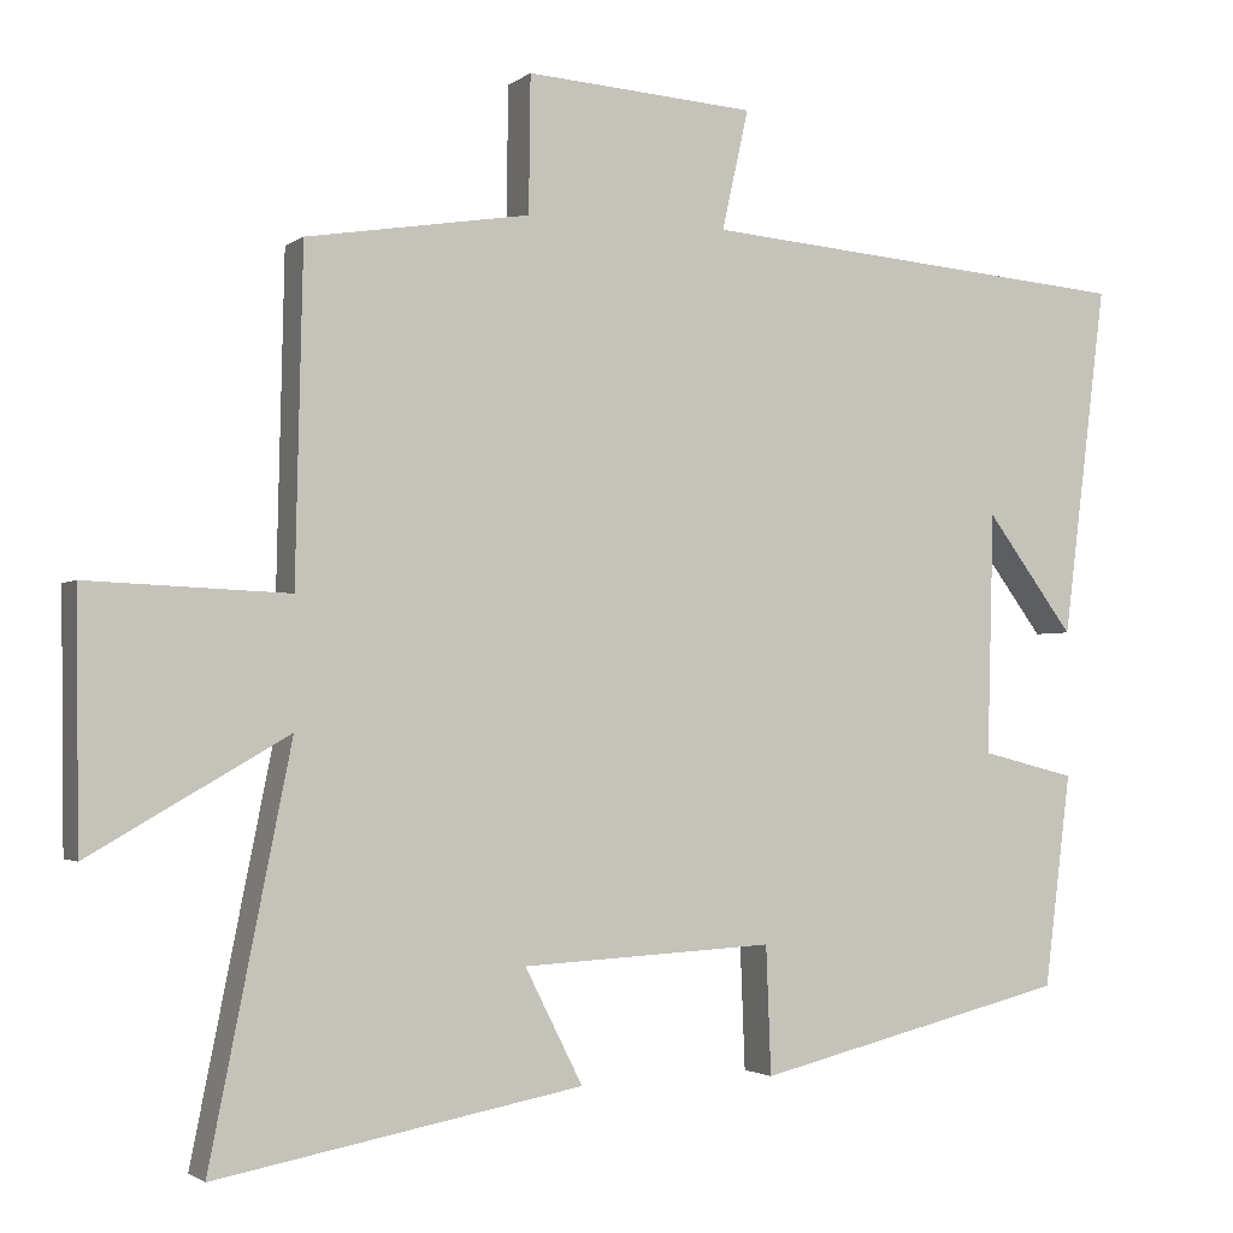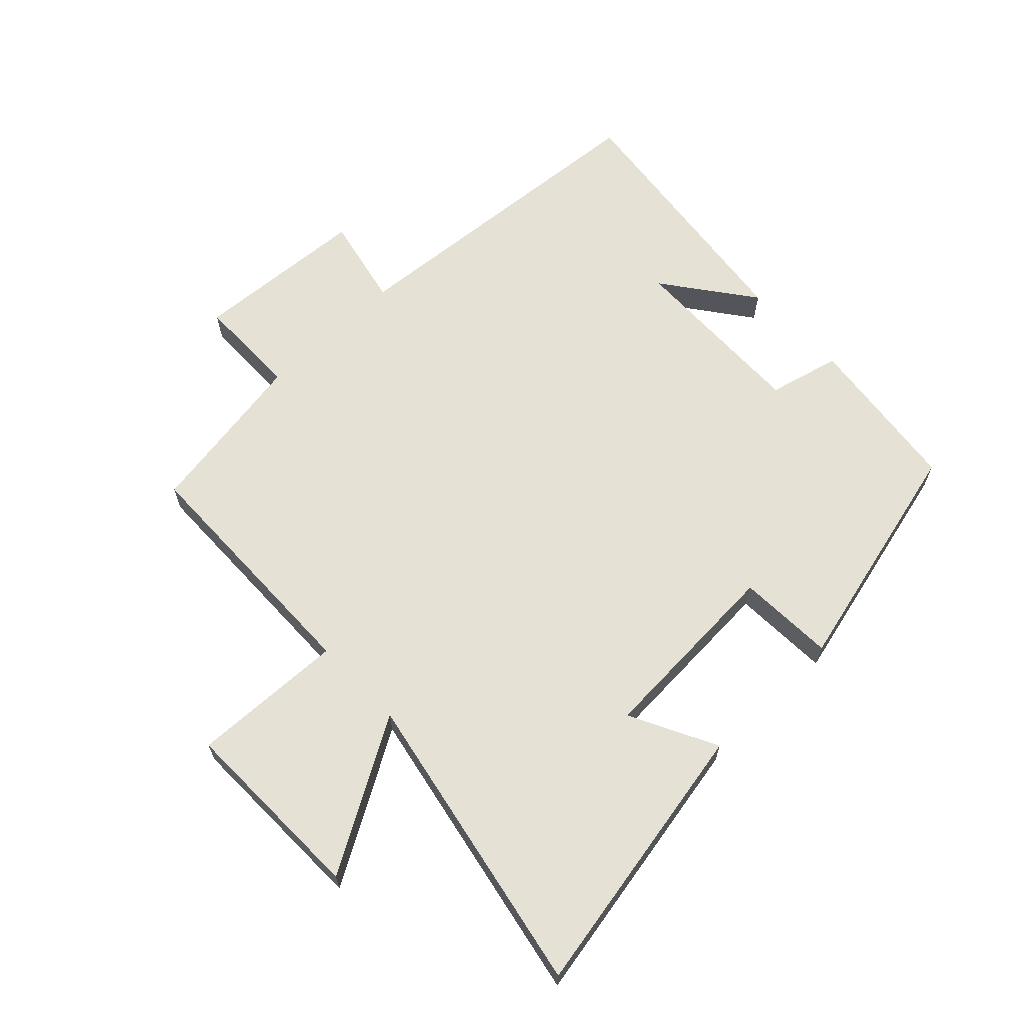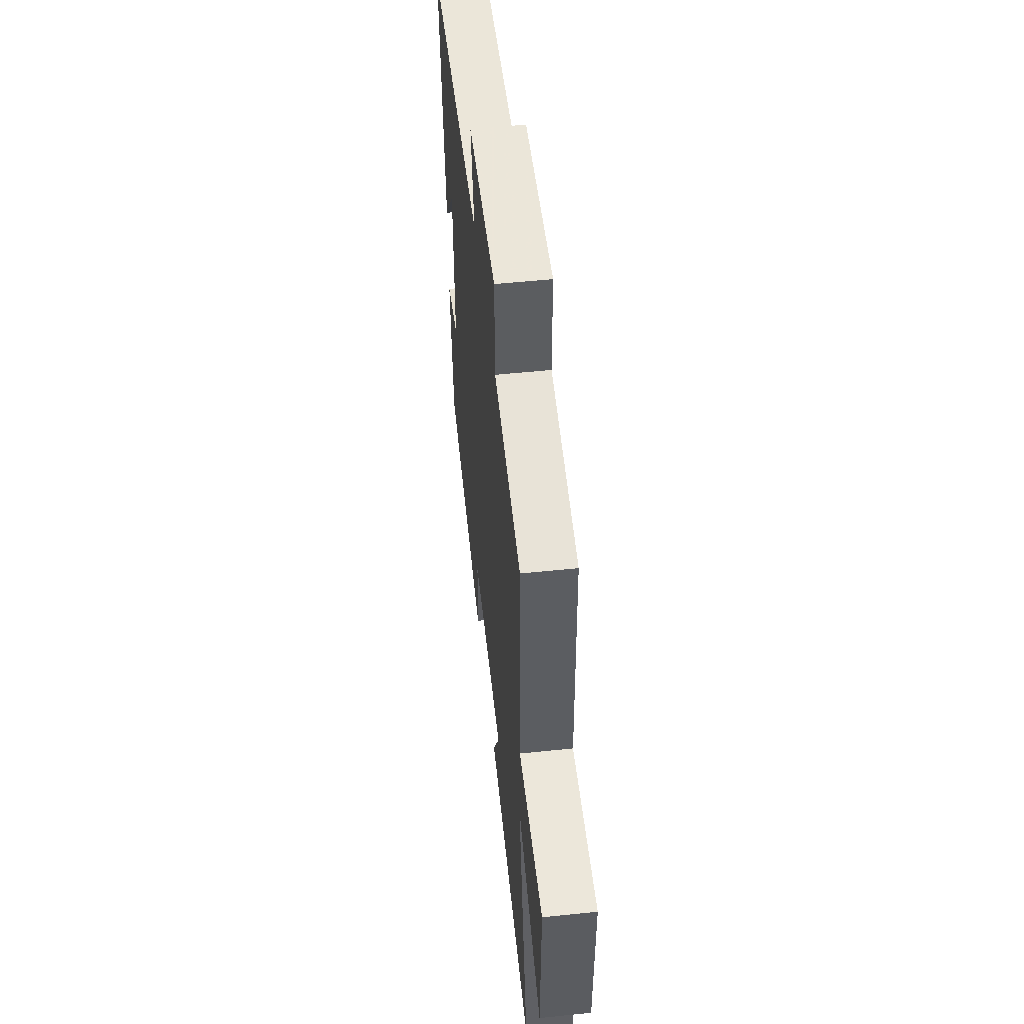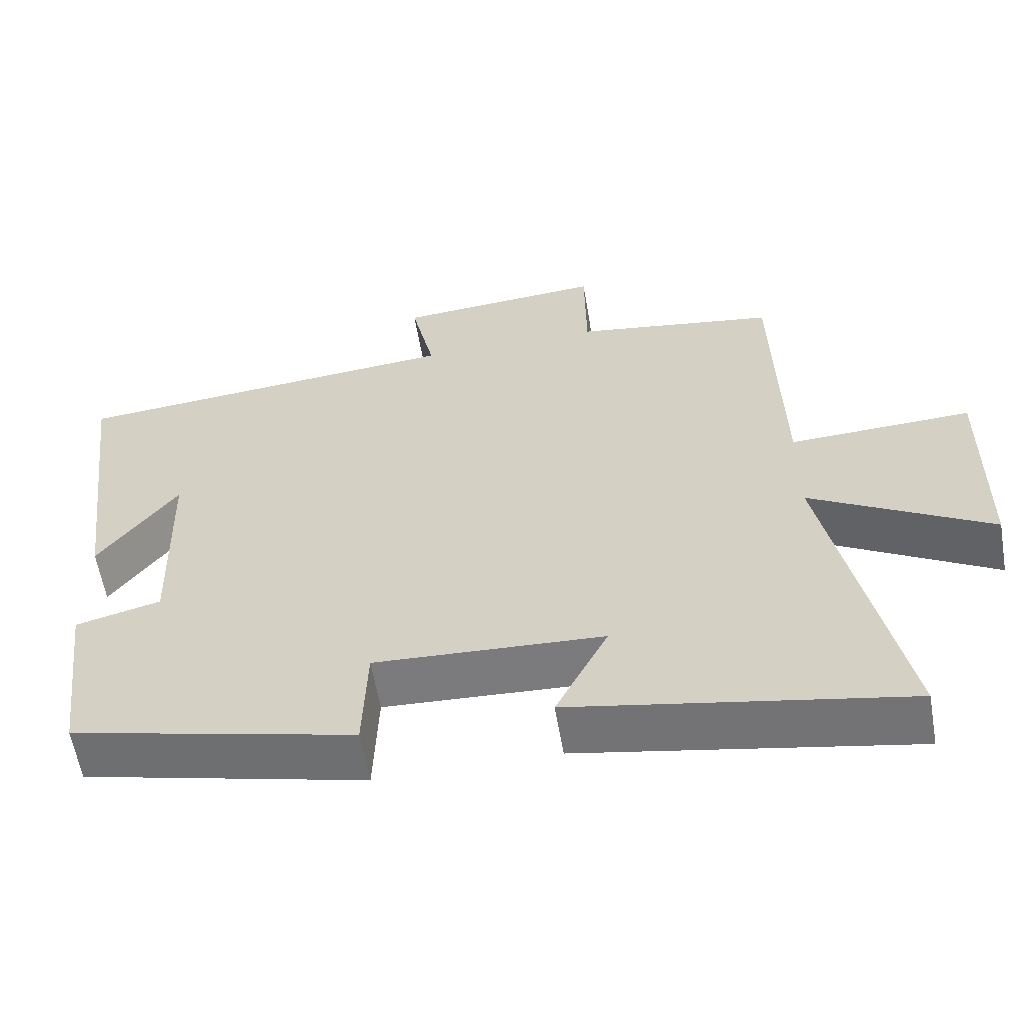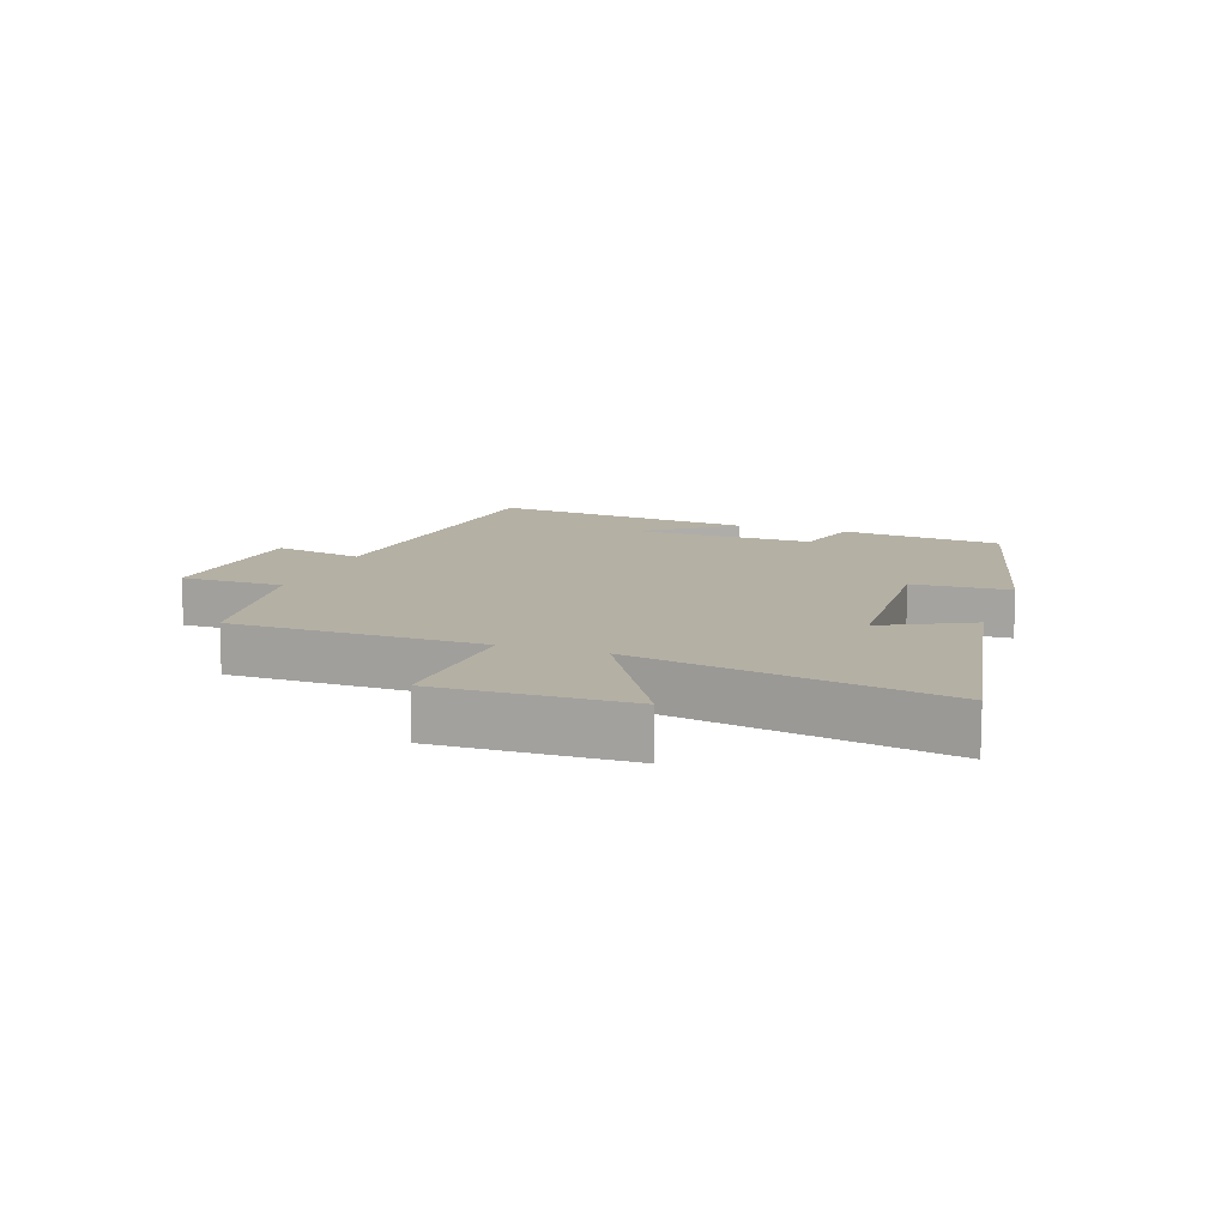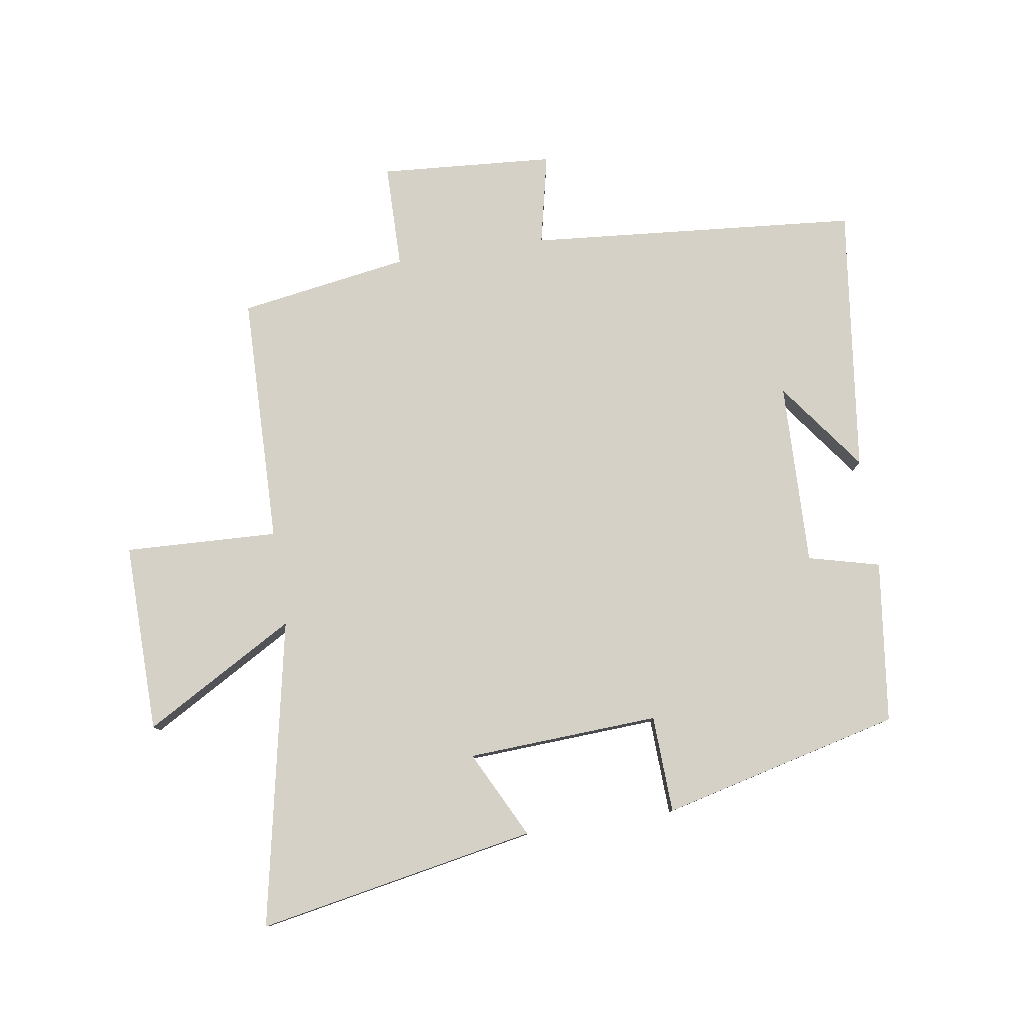
<metadata>
{"format":"obj","ext":"obj","renderer":"f3d","projection":"perspective","resolution":1024,"background":"white","views":[{"elev":-2.2,"azim":156.4,"up":"+Z"},{"elev":64.9,"azim":136.1,"up":"+Y"},{"elev":53.6,"azim":83.6,"up":"+Z"},{"elev":-59.4,"azim":9.7,"up":"+Z"},{"elev":11.4,"azim":109.2,"up":"+Y"},{"elev":79.5,"azim":171.2,"up":"+Y"}]}
</metadata>
<code>
v -0.553 0.07 0.455
v -0.027 0.07 0.5
v -0.059 0.07 0.645
v 0.219 0.07 0.665
v 0.221 0.07 0.5
v 0.491 0.07 0.457
v 0.5 0.07 0.059
v 0.744 0.07 0.069
v 0.74 0.07 -0.233
v 0.5 0.07 -0.095
v 0.598 0.07 -0.583
v 0.154 0.07 -0.5
v 0.224 0.07 -0.361
v -0.082 0.07 -0.345
v -0.088 0.07 -0.5
v -0.468 0.07 -0.407
v -0.5 0.07 -0.149
v -0.386 0.07 -0.12
v -0.394 0.07 0.172
v -0.5 0.07 0.029
v -0.553 0 0.455
v -0.027 0 0.5
v -0.059 0 0.645
v 0.219 0 0.665
v 0.221 0 0.5
v 0.491 0 0.457
v 0.5 0 0.059
v 0.744 0 0.069
v 0.74 0 -0.233
v 0.5 0 -0.095
v 0.598 0 -0.583
v 0.154 0 -0.5
v 0.224 0 -0.361
v -0.082 0 -0.345
v -0.088 0 -0.5
v -0.468 0 -0.407
v -0.5 0 -0.149
v -0.386 0 -0.12
v -0.394 0 0.172
v -0.5 0 0.029
f 19 20 1
f 16 17 18
f 15 16 18
f 14 15 18
f 13 14 18 19
f 10 11 12 13
f 19 1 2
f 13 19 2
f 10 13 2
f 7 8 9 10
f 7 10 2
f 6 7 2
f 5 6 2
f 2 3 4 5
f 21 40 39
f 38 37 36
f 38 36 35
f 38 35 34
f 39 38 34 33
f 33 32 31 30
f 22 21 39
f 22 39 33
f 22 33 30
f 30 29 28 27
f 22 30 27
f 22 27 26
f 22 26 25
f 25 24 23 22
f 1 21 22 2
f 2 22 23 3
f 3 23 24 4
f 4 24 25 5
f 5 25 26 6
f 6 26 27 7
f 7 27 28 8
f 8 28 29 9
f 9 29 30 10
f 10 30 31 11
f 11 31 32 12
f 12 32 33 13
f 13 33 34 14
f 14 34 35 15
f 15 35 36 16
f 16 36 37 17
f 17 37 38 18
f 18 38 39 19
f 19 39 40 20
f 20 40 21 1

</code>
